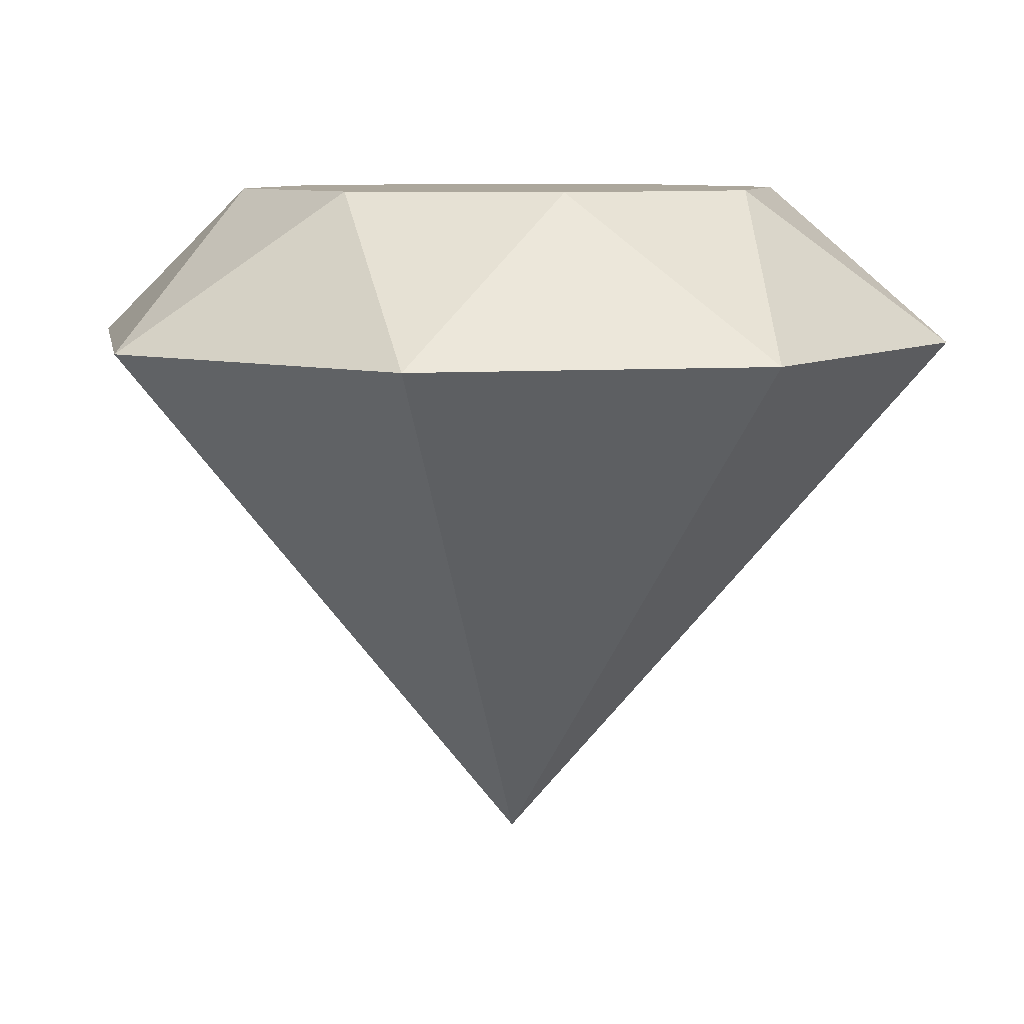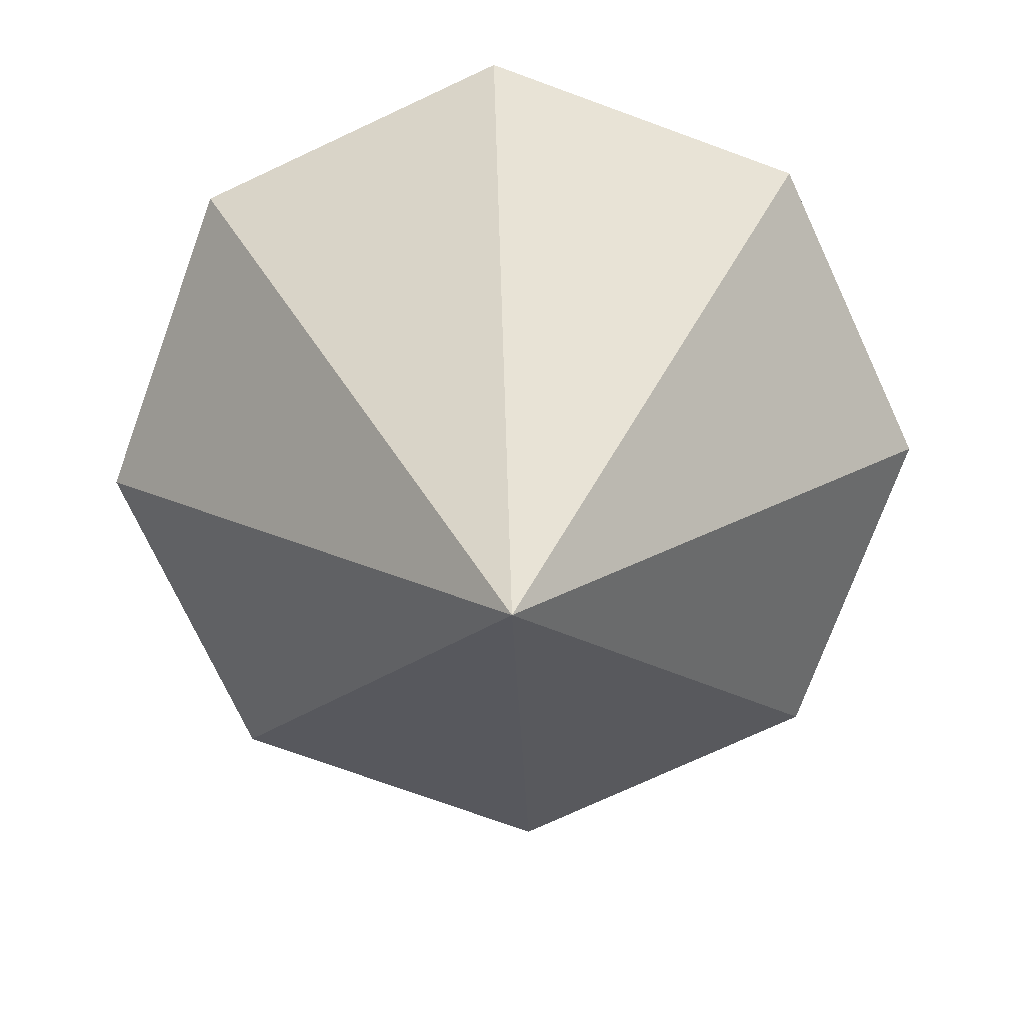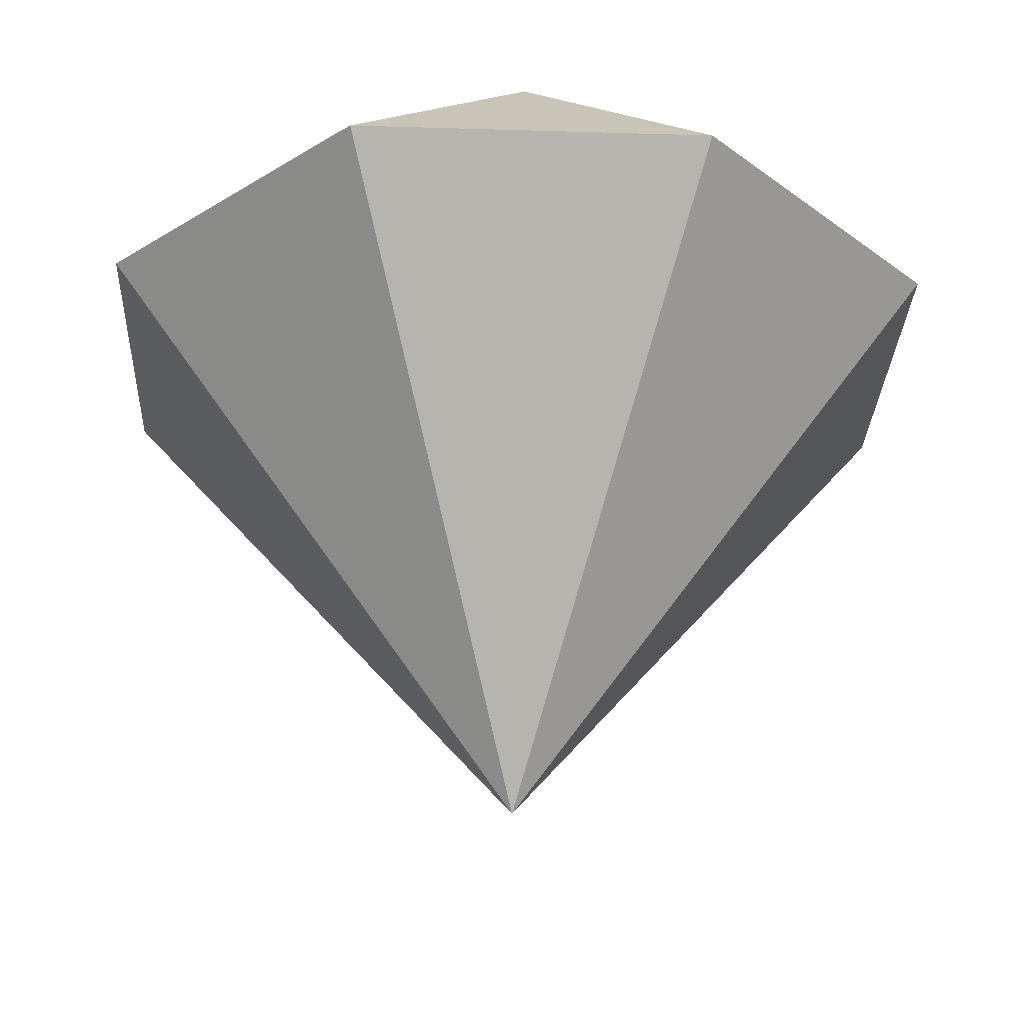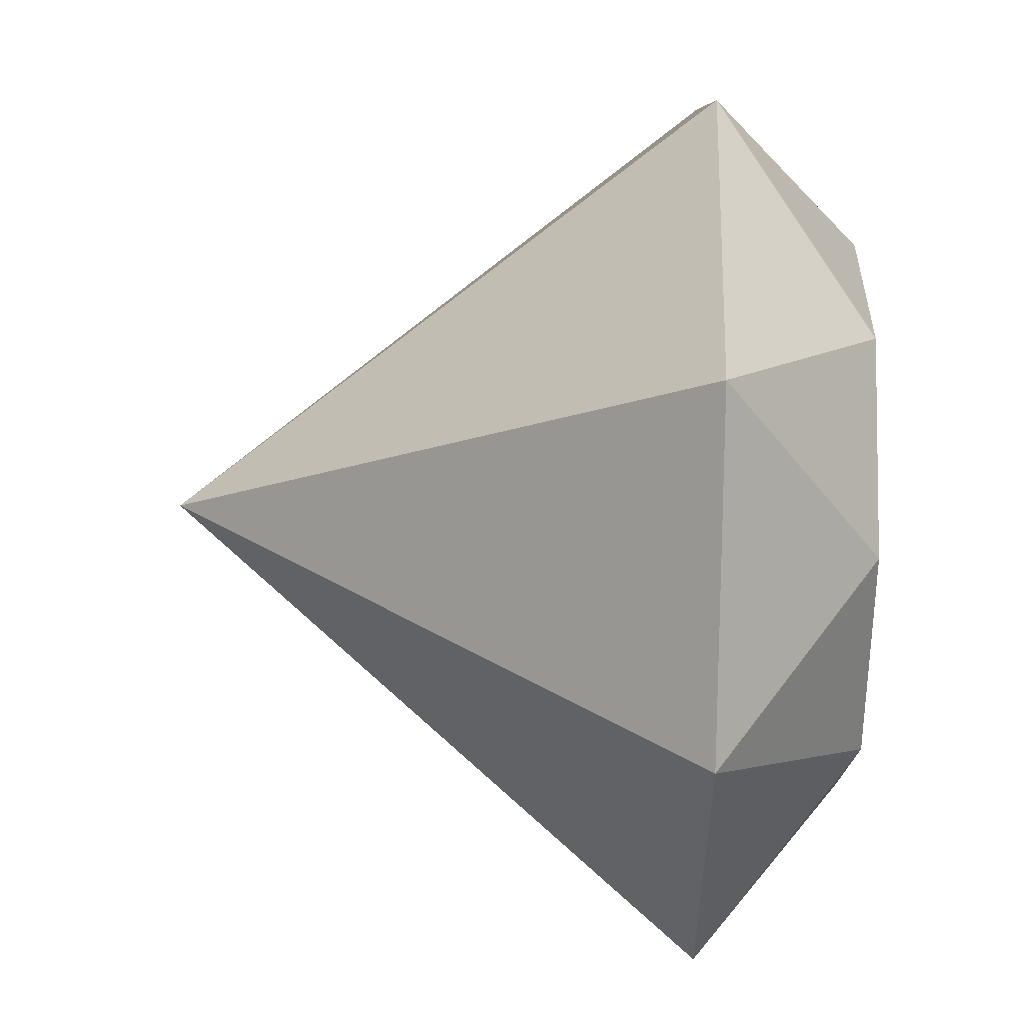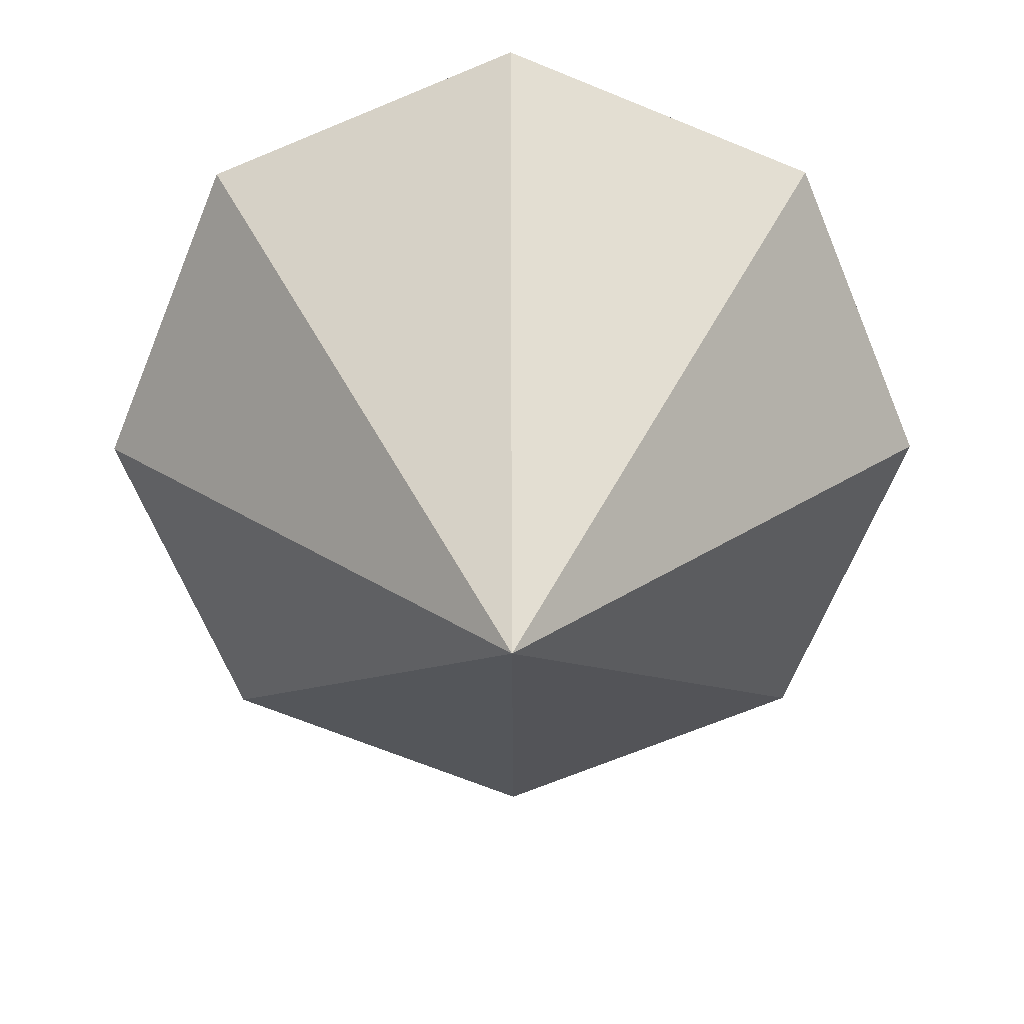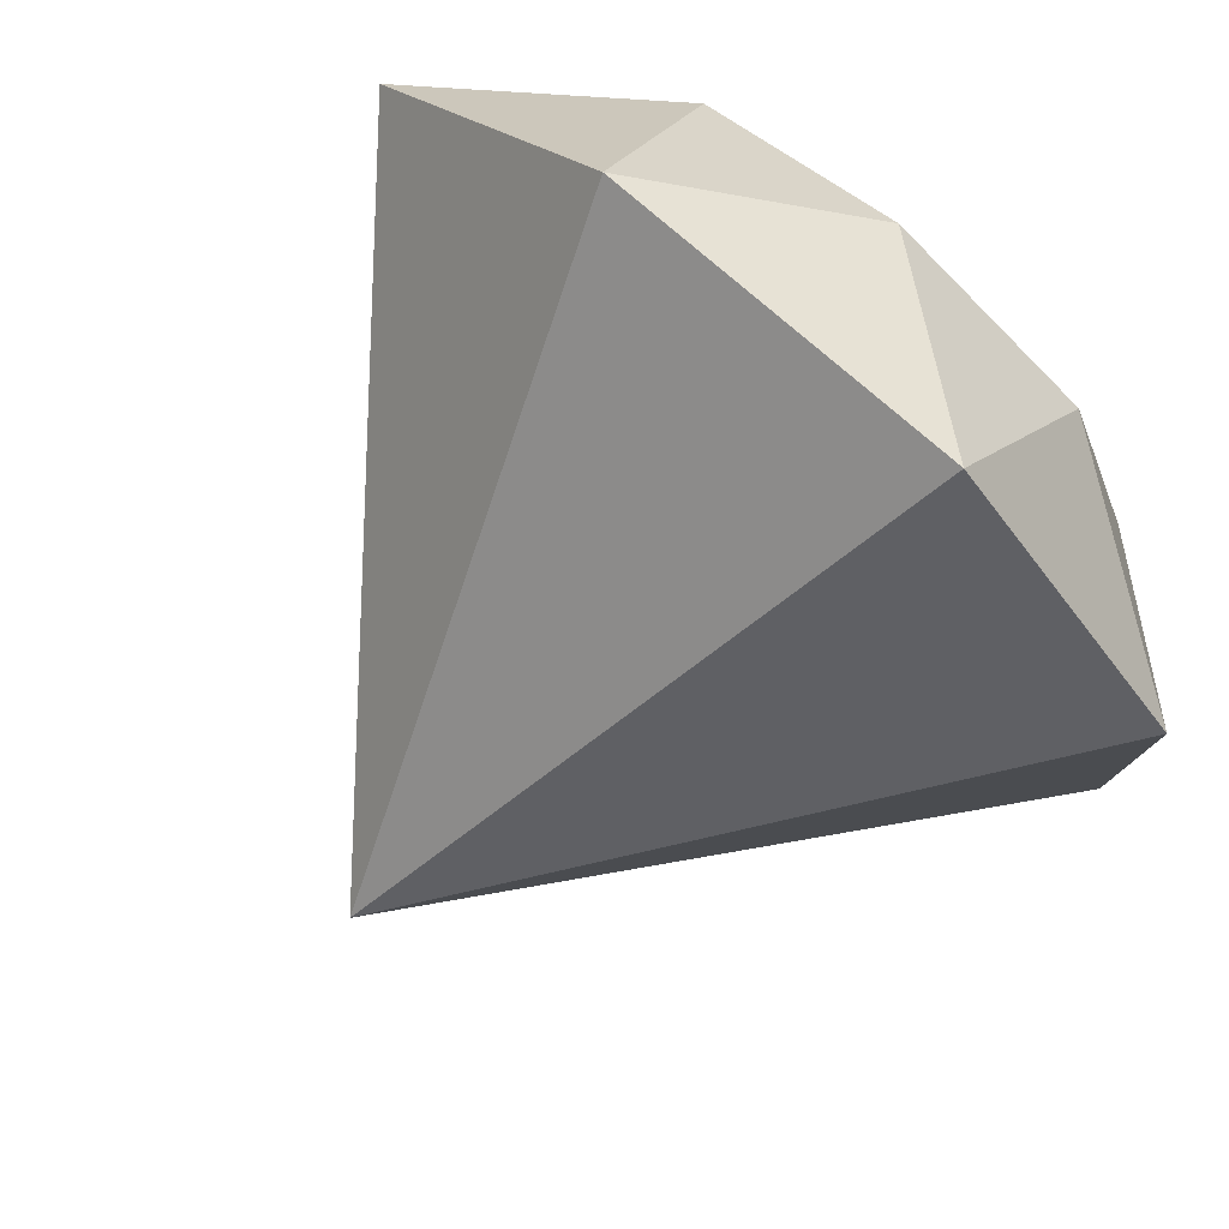
<metadata>
{"format":"obj","ext":"obj","renderer":"f3d","projection":"perspective","resolution":1024,"background":"white","views":[{"elev":8.4,"azim":-10.1,"up":"+Y"},{"elev":-73.7,"azim":115.0,"up":"+Y"},{"elev":-28.3,"azim":177.4,"up":"+Y"},{"elev":52.5,"azim":91.4,"up":"+Z"},{"elev":-67.2,"azim":-157.3,"up":"+Y"},{"elev":79.5,"azim":40.6,"up":"+Z"}]}
</metadata>
<code>
v  24 7.839 9.941
v  0 -22.7 -0
v  24 7.839 -9.941
v  9.941 7.839 -24
v  -9.941 7.839 -24
v  -24 7.839 -9.941
v  -24 7.839 9.941
v  9.941 7.839 24
v  11.35 16.71 11.35
v  0 16.71 16.05
v  -9.941 7.839 24
v  -11.35 16.71 11.35
v  -16.05 16.71 -0
v  -11.35 16.71 -11.35
v  0 16.71 -16.05
v  11.35 16.71 -11.35
v  16.05 16.71 -0
v  0 16.71 -0
g Gem
f 1 2 3
f 2 4 3
f 4 2 5
f 2 6 5
f 6 2 7
f 8 1 9
f 10 11 8
f 7 11 12
f 13 6 7
f 5 6 14
f 15 4 5
f 3 4 16
f 12 11 10
f 8 9 10
f 9 1 17
f 3 16 17
f 16 4 15
f 5 14 15
f 14 6 13
f 7 12 13
f 16 18 17
f 2 11 7
f 11 2 8
f 2 1 8
f 17 1 3
f 18 9 17
f 18 13 12
f 18 15 14
f 9 18 10
f 13 18 14
f 18 12 10
f 18 16 15

</code>
